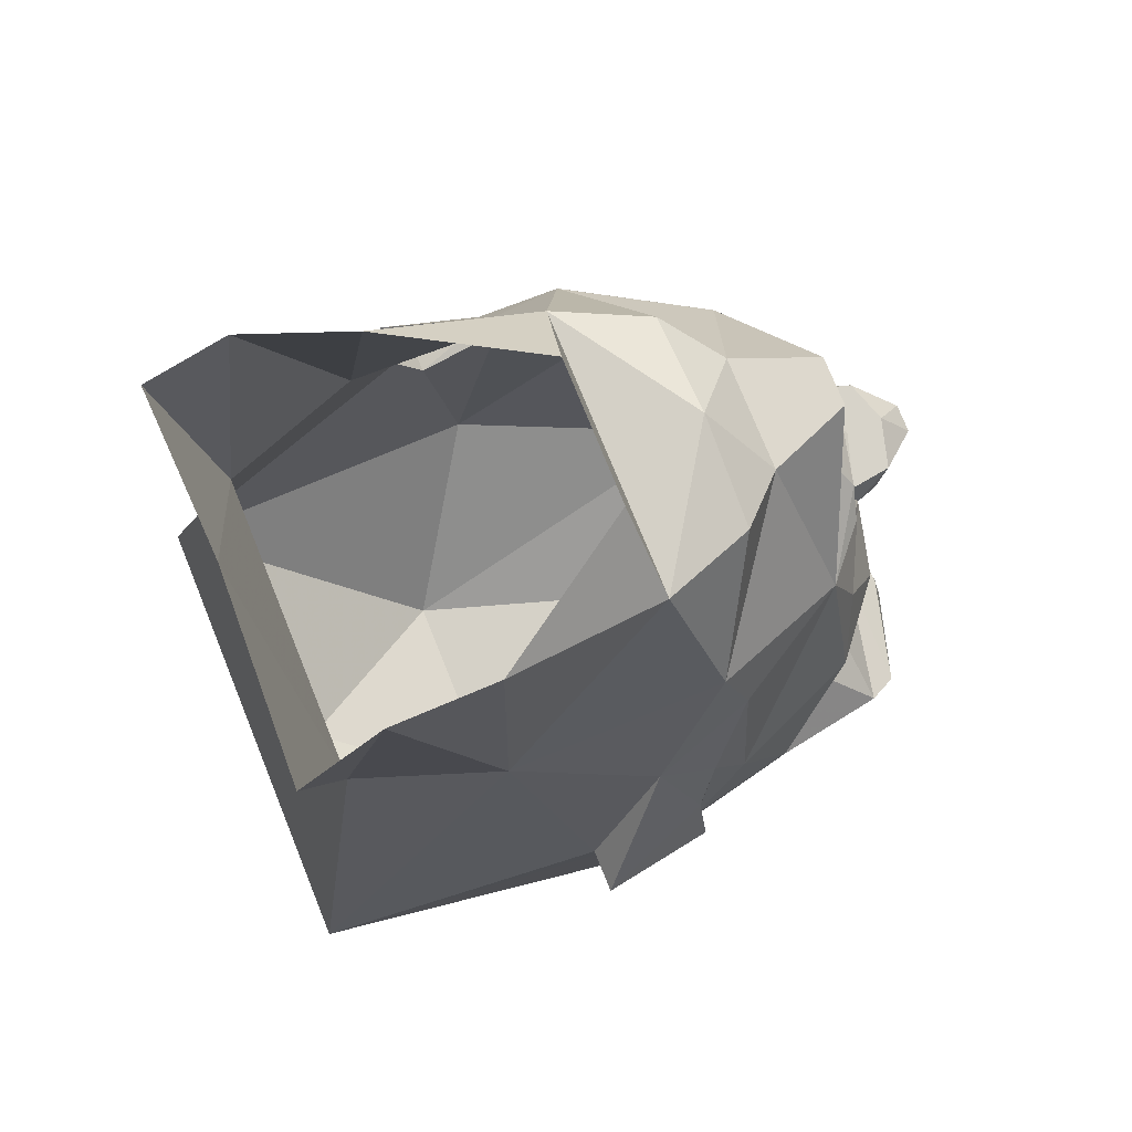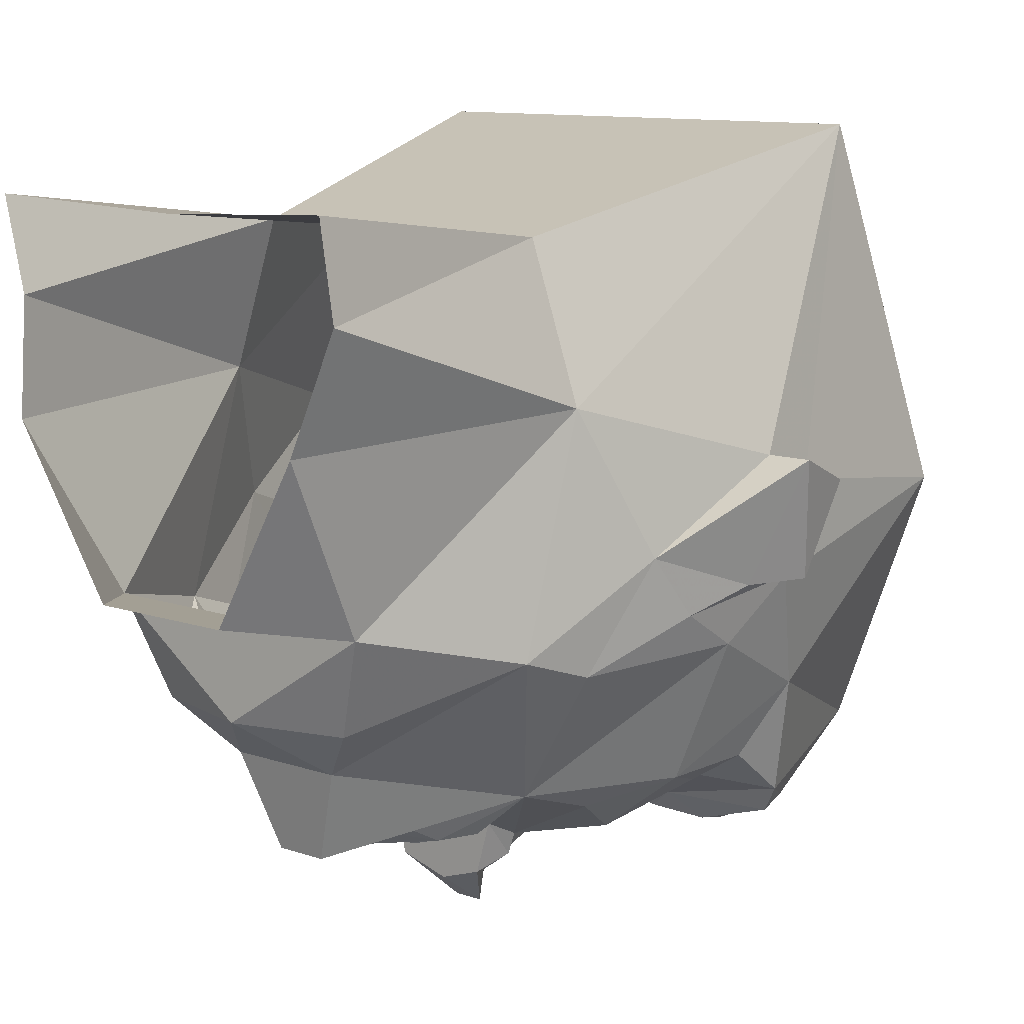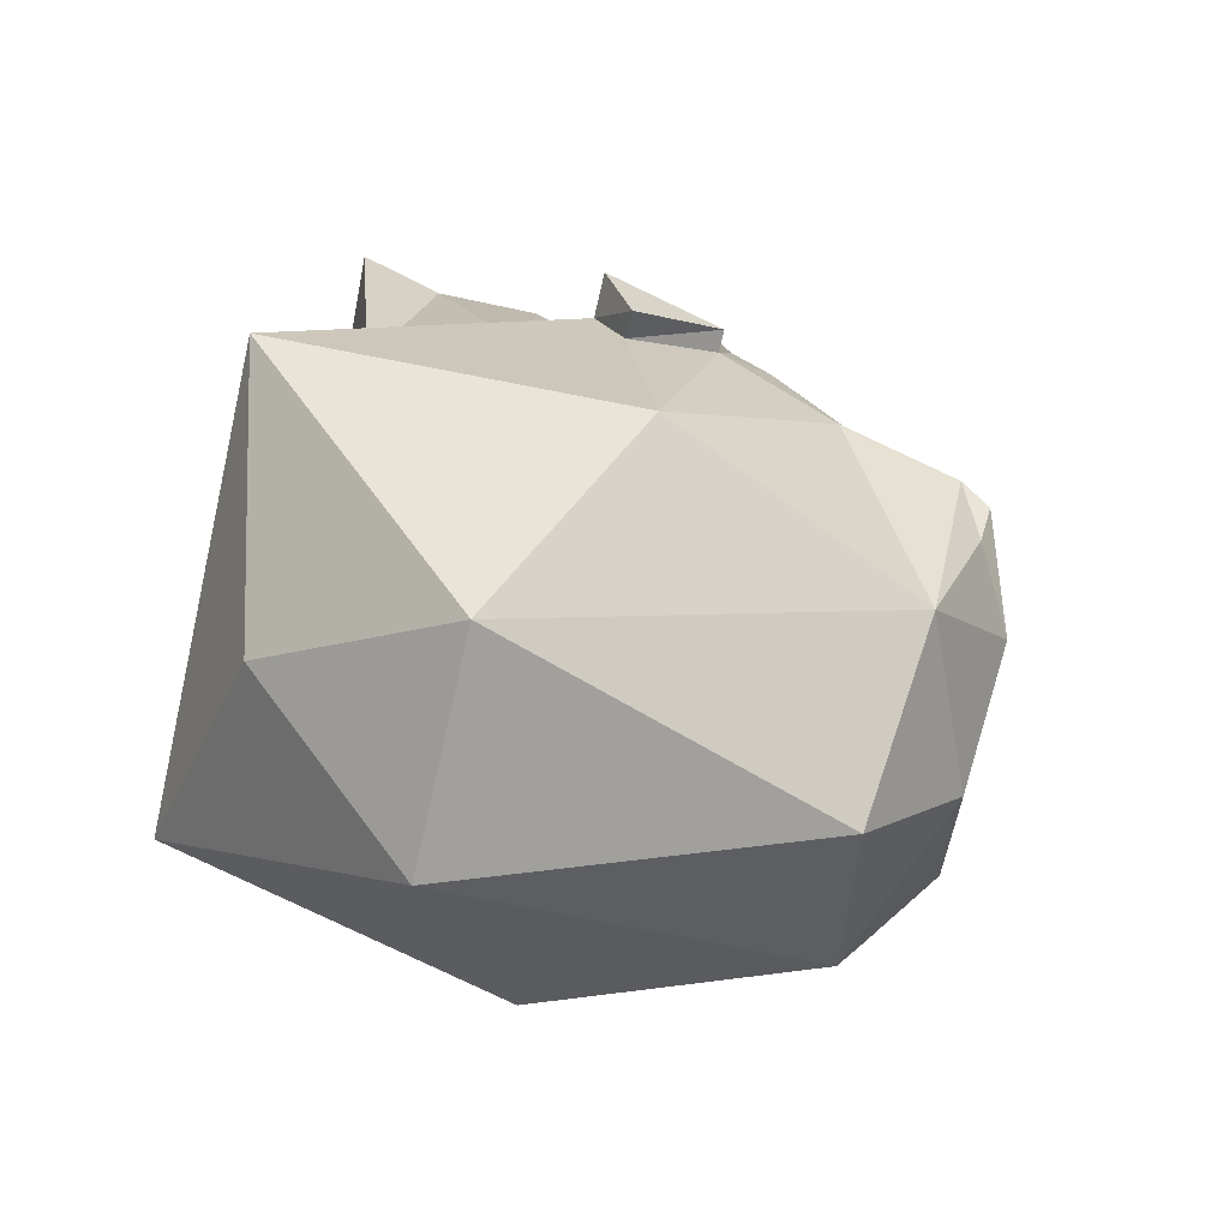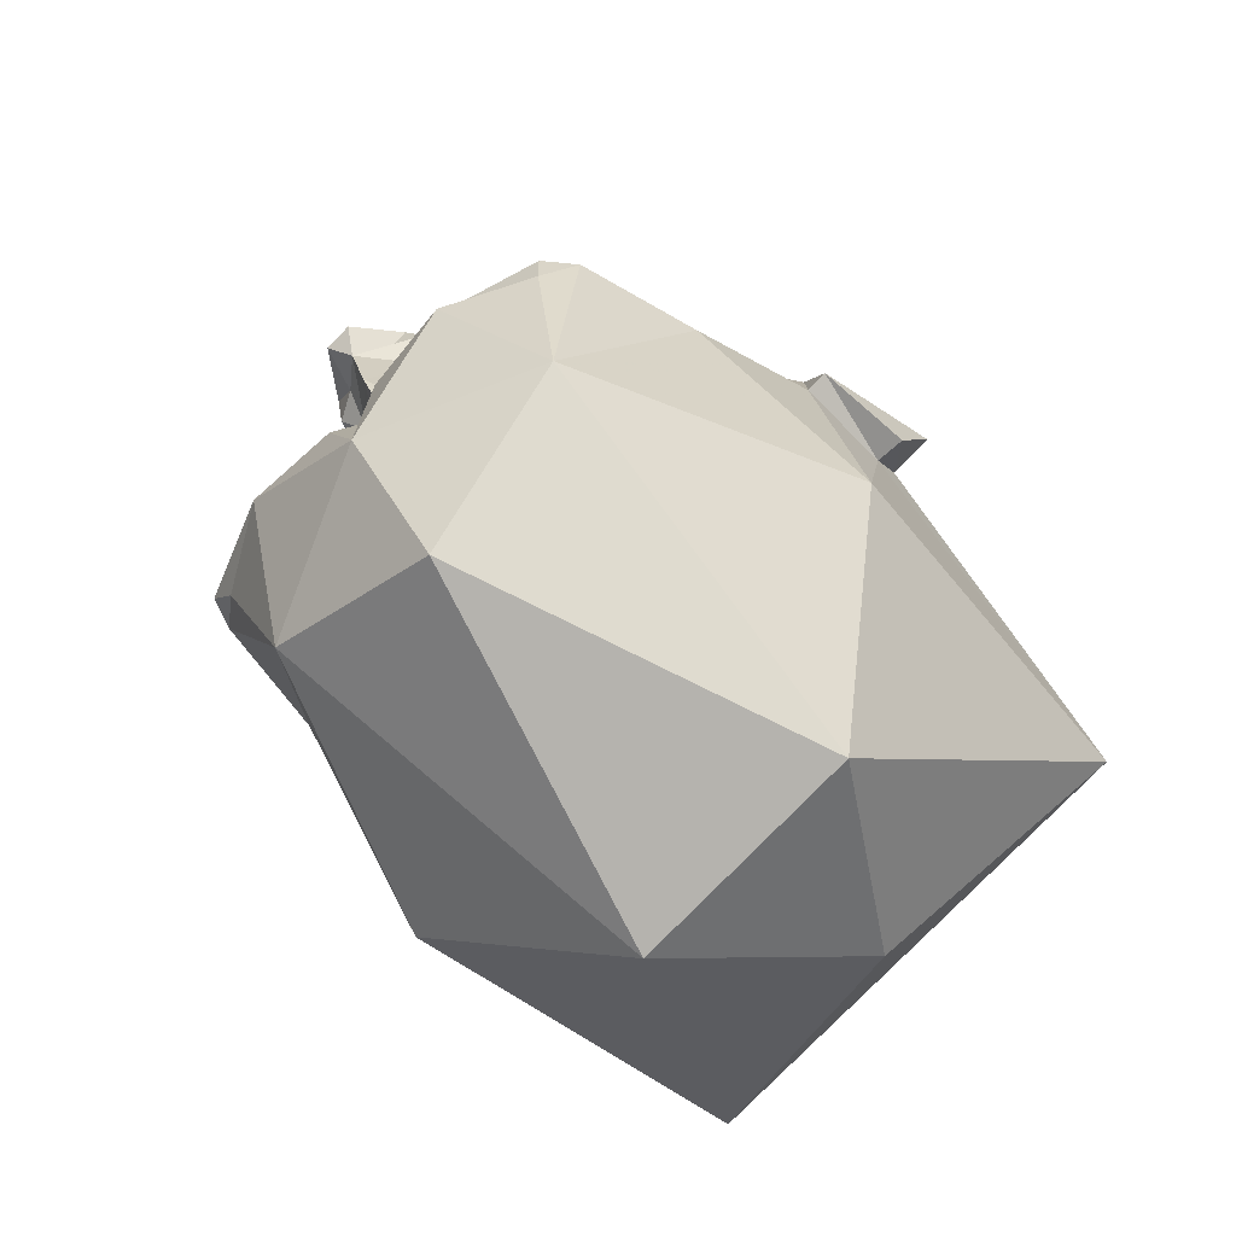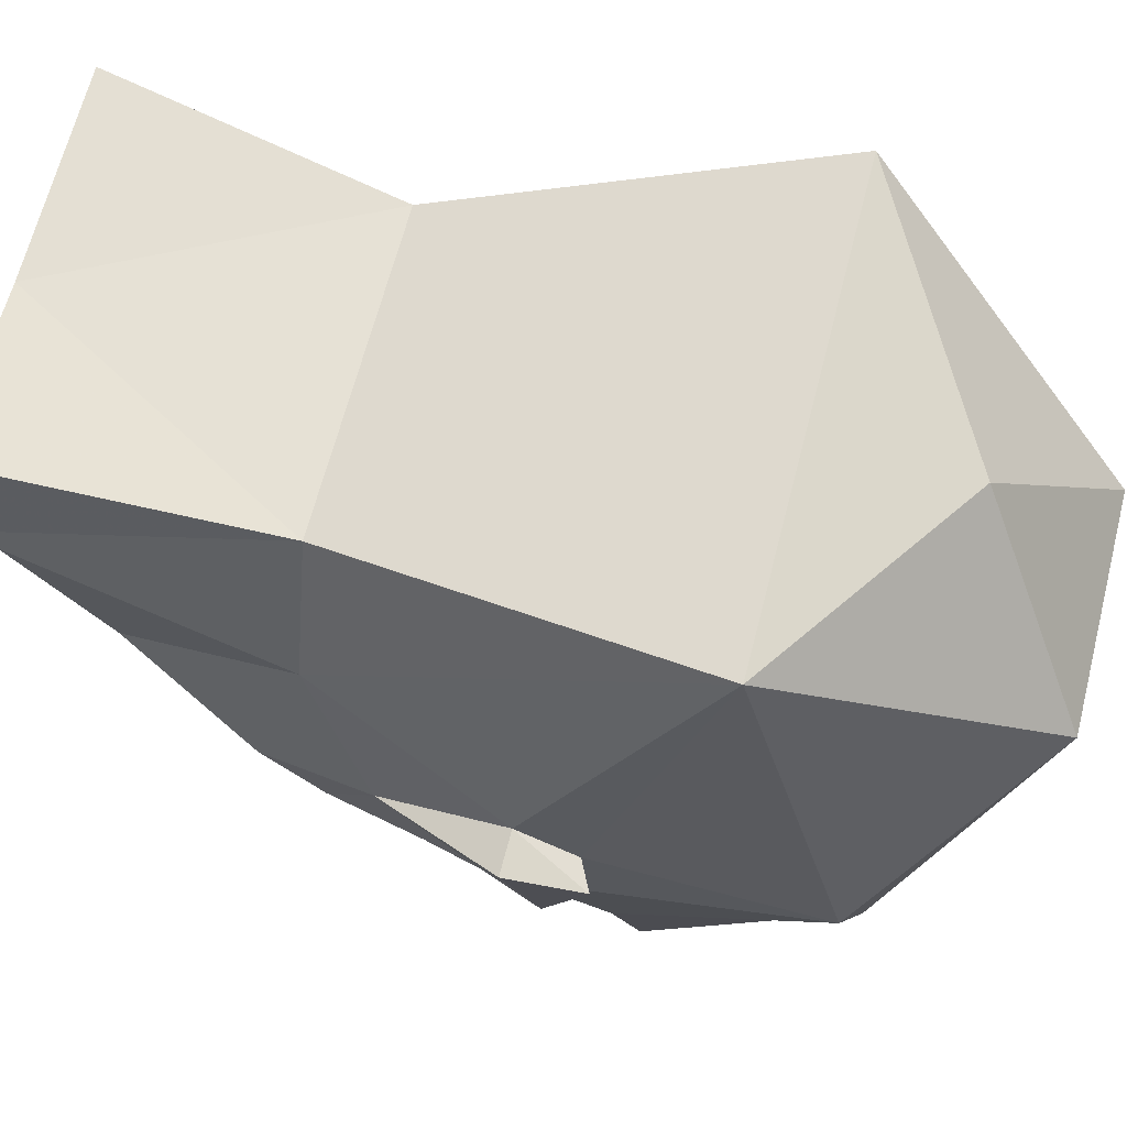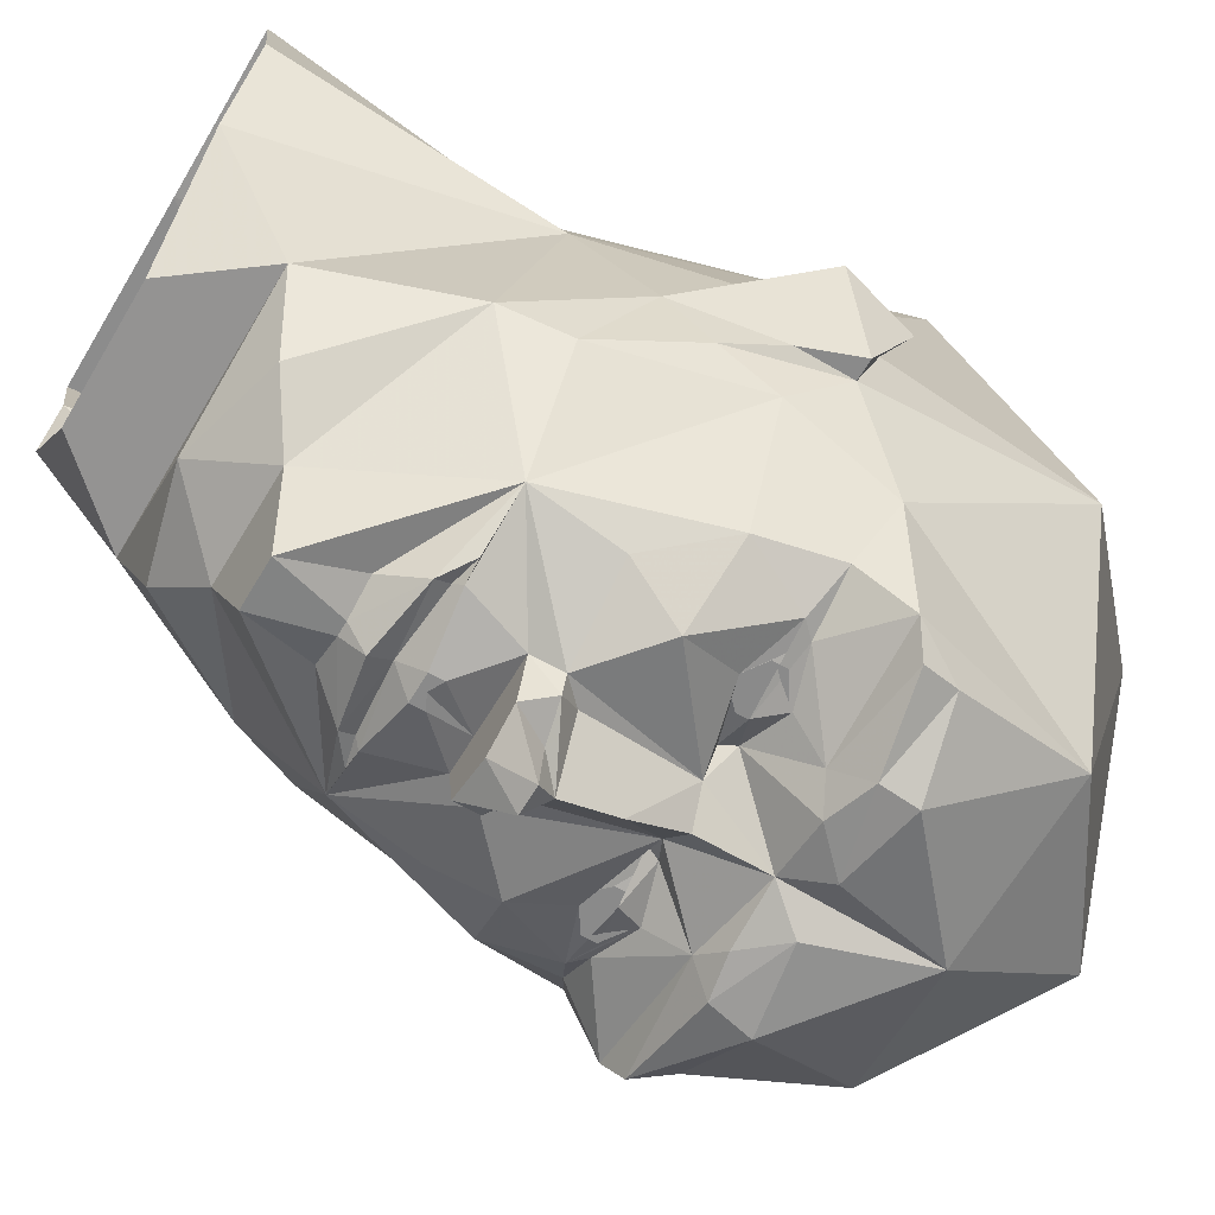
<metadata>
{"format":"obj","ext":"obj","renderer":"f3d","projection":"perspective","resolution":1024,"background":"white","views":[{"elev":76.4,"azim":67.9,"up":"+Y"},{"elev":10.7,"azim":-139.3,"up":"+Z"},{"elev":-72.0,"azim":77.2,"up":"+Y"},{"elev":-77.9,"azim":-134.2,"up":"+Y"},{"elev":64.0,"azim":-75.7,"up":"+Z"},{"elev":-63.5,"azim":-120.7,"up":"+Z"}]}
</metadata>
<code>
v 0.25 -0.2109 -0.3125
v 0.2188 -0.1562 -0.2656
v 0.2734 -0.1875 -0.1875
v 0.1797 -0.4219 -0.2812
v 0.2109 -0.2656 -0.3359
v 0.2344 -0.2266 -0.3438
v 0.1016 -0.2109 -0.3438
v 0.1719 -0.1562 -0.2969
v 0.1875 -0.1406 -0.2969
v 0.2188 -0.07031 -0.2734
v 0.2812 -0.07031 -0.125
v 0.3047 -0.1328 -0.0625
v 0.2969 -0.3984 0
v 0.125 -0.5625 0.125
v 0 -0.5391 -0.25
v 0 -0.3906 -0.3594
v 0.125 -0.2812 -0.3828
v 0.1172 -0.2344 -0.375
v 0.07031 -0.2266 -0.3672
v 0 -0.2266 -0.3516
v 0.03125 -0.1406 -0.3203
v 0.0625 -0.1562 -0.2969
v 0.1172 -0.1719 -0.3125
v 0.125 -0.1172 -0.3125
v 0.1406 -0.05469 -0.3359
v 0.1641 0.007812 -0.2969
v 0.1641 0.1016 -0.2656
v 0.2422 0.1016 -0.1328
v 0.2812 -0.007812 -0.08594
v 0.3047 -0.07031 -0.0625
v 0.3281 -0.1328 -0.0625
v 0.3047 -0.1641 0.03125
v 0.2578 -0.2812 0.375
v 0 -0.4375 0.3125
v -0.125 -0.5625 0.125
v -0.1797 -0.4219 -0.2812
v -0.125 -0.2812 -0.3828
v -0.03125 -0.2656 -0.375
v 0.03125 -0.2656 -0.375
v -0.2734 -0.1875 -0.1875
v -0.2344 -0.1562 -0.2656
v -0.2422 -0.2109 -0.3125
v -0.2969 -0.3984 0
v -0.3047 -0.1328 -0.0625
v -0.2812 -0.07031 -0.125
v -0.2188 -0.07031 -0.2734
v -0.1875 -0.1406 -0.2969
v -0.1719 -0.1562 -0.2969
v -0.1016 -0.2109 -0.3438
v -0.2188 -0.2266 -0.3438
v -0.2109 -0.2656 -0.3359
v -0.125 -0.2422 -0.375
v -0.07031 -0.2266 -0.3672
v -0.0625 -0.1562 -0.2969
v -0.03125 -0.1406 -0.3203
v 0 -0.1484 -0.3516
v 0 -0.08594 -0.3828
v 0.04688 -0.01562 -0.3438
v 0.07031 0.007812 -0.3438
v 0.05469 -0.1406 -0.2969
v -0.1641 0.1016 -0.2656
v -0.1641 0.007812 -0.2969
v -0.1406 -0.05469 -0.3359
v -0.125 -0.1172 -0.3125
v -0.1172 -0.1719 -0.3125
v -0.2812 -0.007812 -0.08594
v -0.2422 0.1016 -0.1328
v -0.2266 0.1719 -0.1094
v -0.0625 0.2656 -0.2266
v -0.03125 0.25 -0.3203
v -0.04688 0.1719 -0.2969
v -0.07812 0.1328 -0.3203
v -0.1094 0.1094 -0.3125
v -0.08594 0.1094 -0.3203
v -0.0625 0.03906 -0.3281
v -0.07031 0.007812 -0.3438
v -0.05469 -0.1406 -0.2969
v -0.1016 -0.1406 -0.3281
v -0.2734 0.03906 -0.02344
v -0.2344 0.1094 0.125
v -0.1562 0.3281 -0.07031
v -0.1172 0.3047 -0.1719
v 0 0.3359 -0.1719
v 0.0625 0.2656 -0.2266
v 0.02344 0.25 -0.3203
v -0.007812 0.1719 -0.3125
v 0 0.1484 -0.3359
v 0 0.125 -0.3203
v -0.07812 0.1172 -0.3125
v -0.01562 0.1016 -0.3438
v -0.01562 0.08594 -0.3438
v -0.02344 0.03906 -0.3281
v -0.04688 0.03906 -0.3828
v -0.0625 0.007812 -0.3672
v -0.04688 -0.01562 -0.3438
v -0.3047 -0.1016 0.0625
v -0.3516 -0.1016 0.0625
v -0.3359 -0.1797 0.03125
v -0.3047 -0.1641 0.03125
v -0.2578 -0.2812 0.375
v -0.1797 0.1094 0.2812
v -0.2188 0.4141 0.2266
v -0.1719 0.4219 0.1094
v -0.07812 0.4219 -0.05469
v 0.1562 0.3281 -0.07031
v 0.2266 0.1719 -0.1094
v 0.2188 0.1094 0.125
v 0.2734 0.03906 -0.02344
v 0.1172 0.3047 -0.1719
v 0.3047 -0.1016 0.0625
v 0.3516 -0.1016 0.0625
v 0.07812 0.4219 -0.05469
v 0.1875 0.4219 0.1094
v 0.1875 0.4141 0.2266
v 0.1641 0.1094 0.2812
v 0.3359 -0.1797 0.03125
v 0.2109 0.4141 0.3203
v -0.01562 0.4141 0.3125
v -0.2031 0.4141 0.3203
v -0.3047 -0.07031 -0.0625
v -0.3281 -0.1328 -0.0625
v 0.07812 0.1172 -0.3125
v 0.08594 0.1094 -0.3203
v 0.01562 0.1016 -0.3438
v 0.01562 0.08594 -0.3438
v 0 0.09375 -0.3438
v 0.02344 0.03906 -0.3281
v 0 0.03906 -0.3984
v -0.01562 0 -0.4297
v -0.02344 0 -0.3828
v 0 -0.02344 -0.4062
v 0.03125 0 -0.3828
v 0.0625 0.007812 -0.3672
v 0.05469 0.03906 -0.3828
v 0.0625 0.03906 -0.3281
v 0.1094 0.1094 -0.3125
v 0.07812 0.1328 -0.3203
v 0.1016 -0.1406 -0.3281
v 0.007812 0.1719 -0.3125
v 0.04688 0.1719 -0.2969
v -0.1094 -0.1562 -0.3125
v -0.125 -0.1562 -0.3125
v -0.1406 -0.1484 -0.3125
v -0.1406 -0.1328 -0.3125
v -0.125 -0.125 -0.3125
v -0.1094 -0.125 -0.3125
v -0.1016 -0.1328 -0.3125
v -0.1016 -0.1484 -0.3125
v -0.1094 -0.1641 -0.3125
v -0.125 -0.1641 -0.3125
v -0.1484 -0.1484 -0.3125
v -0.1484 -0.1328 -0.3125
v -0.1094 -0.1172 -0.3125
v -0.09375 -0.1328 -0.3125
v -0.09375 -0.1484 -0.3125
v 0.09375 -0.1484 -0.3125
v 0.09375 -0.1328 -0.3125
v 0.1094 -0.1172 -0.3125
v 0.1484 -0.1328 -0.3125
v 0.1484 -0.1484 -0.3125
v 0.125 -0.1641 -0.3125
v 0.1094 -0.1641 -0.3125
v 0.1016 -0.1484 -0.3125
v 0.1016 -0.1328 -0.3125
v 0.1094 -0.125 -0.3125
v 0.125 -0.125 -0.3125
v 0.1406 -0.1328 -0.3125
v 0.1406 -0.1484 -0.3125
v 0.125 -0.1562 -0.3125
v 0.1094 -0.1562 -0.3125
v 0.01562 0 -0.4297
f 1 2 3
f 1 6 7
f 1 7 8
f 1 8 2
f 2 8 9
f 2 9 10
f 2 10 3
f 3 10 11
f 6 18 7
f 7 18 19
f 7 19 20
f 7 20 21
f 7 21 22
f 7 22 23
f 7 23 8
f 9 24 25
f 9 25 10
f 10 25 26
f 10 26 27
f 10 27 11
f 11 27 28
f 11 28 29
f 12 30 31
f 12 31 32
f 16 38 20
f 16 20 39
f 18 39 19
f 19 39 20
f 40 41 42
f 40 45 46
f 40 46 41
f 41 46 47
f 41 47 48
f 41 48 42
f 42 48 49
f 42 49 50
f 38 52 53
f 38 53 20
f 20 53 54
f 20 54 55
f 20 55 56
f 20 56 21
f 21 56 57
f 21 57 58
f 21 58 59
f 21 59 25
f 21 25 24
f 21 24 60
f 21 60 22
f 45 61 46
f 46 61 62
f 46 62 63
f 46 63 47
f 47 63 64
f 48 65 49
f 49 65 54
f 49 54 53
f 49 53 52
f 49 52 50
f 45 66 67
f 45 67 61
f 61 67 68
f 61 68 69
f 61 69 70
f 61 70 71
f 61 71 72
f 61 72 73
f 61 73 74
f 61 74 75
f 61 75 76
f 61 76 62
f 62 76 63
f 63 76 55
f 63 55 64
f 64 55 77
f 54 77 55
f 68 79 80
f 68 80 81
f 68 81 82
f 68 82 69
f 69 82 83
f 69 83 84
f 69 84 70
f 70 84 85
f 70 85 86
f 70 86 71
f 71 86 72
f 72 86 87
f 74 91 75
f 75 91 92
f 75 92 93
f 75 93 94
f 75 94 76
f 76 94 95
f 76 95 55
f 55 95 57
f 55 57 56
f 96 79 97
f 96 97 98
f 96 98 99
f 80 101 102
f 80 102 103
f 80 103 81
f 81 103 104
f 81 104 105
f 81 105 83
f 81 83 82
f 106 105 107
f 106 107 108
f 106 108 28
f 106 28 27
f 106 27 84
f 106 84 109
f 106 109 105
f 105 109 83
f 83 109 84
f 108 110 111
f 108 111 30
f 108 29 28
f 104 112 105
f 105 112 113
f 105 113 107
f 107 113 114
f 107 114 115
f 110 32 116
f 110 116 111
f 111 116 31
f 111 31 30
f 117 115 114
f 115 117 118
f 115 118 101
f 118 119 101
f 101 119 102
f 120 44 121
f 120 121 97
f 120 97 79
f 66 79 67
f 67 79 68
f 91 126 127
f 91 127 92
f 92 127 128
f 93 128 129
f 93 129 130
f 93 130 94
f 94 130 131
f 94 131 95
f 95 131 57
f 57 131 58
f 58 131 132
f 58 132 133
f 58 133 59
f 59 133 134
f 59 134 135
f 59 135 27
f 59 27 26
f 59 26 25
f 136 137 27
f 136 27 123
f 123 27 135
f 123 135 125
f 116 32 31
f 98 97 121
f 98 121 99
f 99 121 44
f 135 127 125
f 125 127 126
f 137 87 139
f 137 139 140
f 137 140 27
f 27 140 85
f 27 85 84
f 127 135 134
f 128 134 171
f 128 171 129
f 129 171 131
f 129 131 130
f 133 132 134
f 134 132 171
f 171 132 131
f 86 85 139
f 86 139 87
f 140 139 85
f 1 3 4
f 1 4 5
f 1 5 6
f 3 11 12
f 3 12 13
f 3 13 4
f 4 13 14
f 4 14 15
f 4 15 16
f 4 16 17
f 4 17 5
f 5 17 6
f 6 17 18
f 11 29 12
f 12 29 30
f 12 32 13
f 13 32 33
f 13 33 14
f 14 33 34
f 14 34 35
f 14 35 15
f 15 35 36
f 15 36 16
f 16 36 37
f 16 37 38
f 16 39 17
f 17 39 18
f 40 42 36
f 40 36 43
f 40 43 44
f 40 44 45
f 42 50 51
f 42 51 36
f 36 51 37
f 37 51 52
f 37 52 38
f 50 52 51
f 96 80 79
f 96 99 100
f 96 100 80
f 80 100 101
f 108 107 110
f 108 30 29
f 107 115 33
f 107 33 110
f 110 33 32
f 115 101 33
f 33 101 100
f 33 100 34
f 34 100 35
f 35 100 43
f 35 43 36
f 99 44 43
f 99 43 100
f 120 66 44
f 120 79 66
f 66 45 44
f 8 23 9
f 9 23 24
f 22 60 24
f 22 24 23
f 47 64 48
f 48 64 65
f 64 77 65
f 65 77 54
f 77 54 78
f 78 54 65
f 78 65 48
f 78 48 47
f 138 8 23
f 138 23 22
f 138 22 60
f 138 9 8
f 72 87 88
f 72 88 89
f 72 89 73
f 74 90 91
f 90 124 125
f 90 125 126
f 90 126 91
f 136 122 137
f 123 125 124
f 122 88 137
f 137 88 87
f 73 89 74
f 74 89 88
f 74 88 90
f 88 122 123
f 88 123 124
f 88 124 90
f 136 123 122
f 92 128 93
f 127 134 128
f 141 142 143
f 141 143 144
f 141 144 145
f 141 145 146
f 141 146 147
f 141 147 148
f 163 164 165
f 163 165 166
f 163 166 167
f 163 167 168
f 163 168 169
f 163 169 170
f 149 150 151
f 149 151 152
f 149 152 64
f 149 64 153
f 149 153 154
f 149 154 155
f 156 157 158
f 156 158 24
f 156 24 159
f 156 159 160
f 156 160 161
f 156 161 162

</code>
